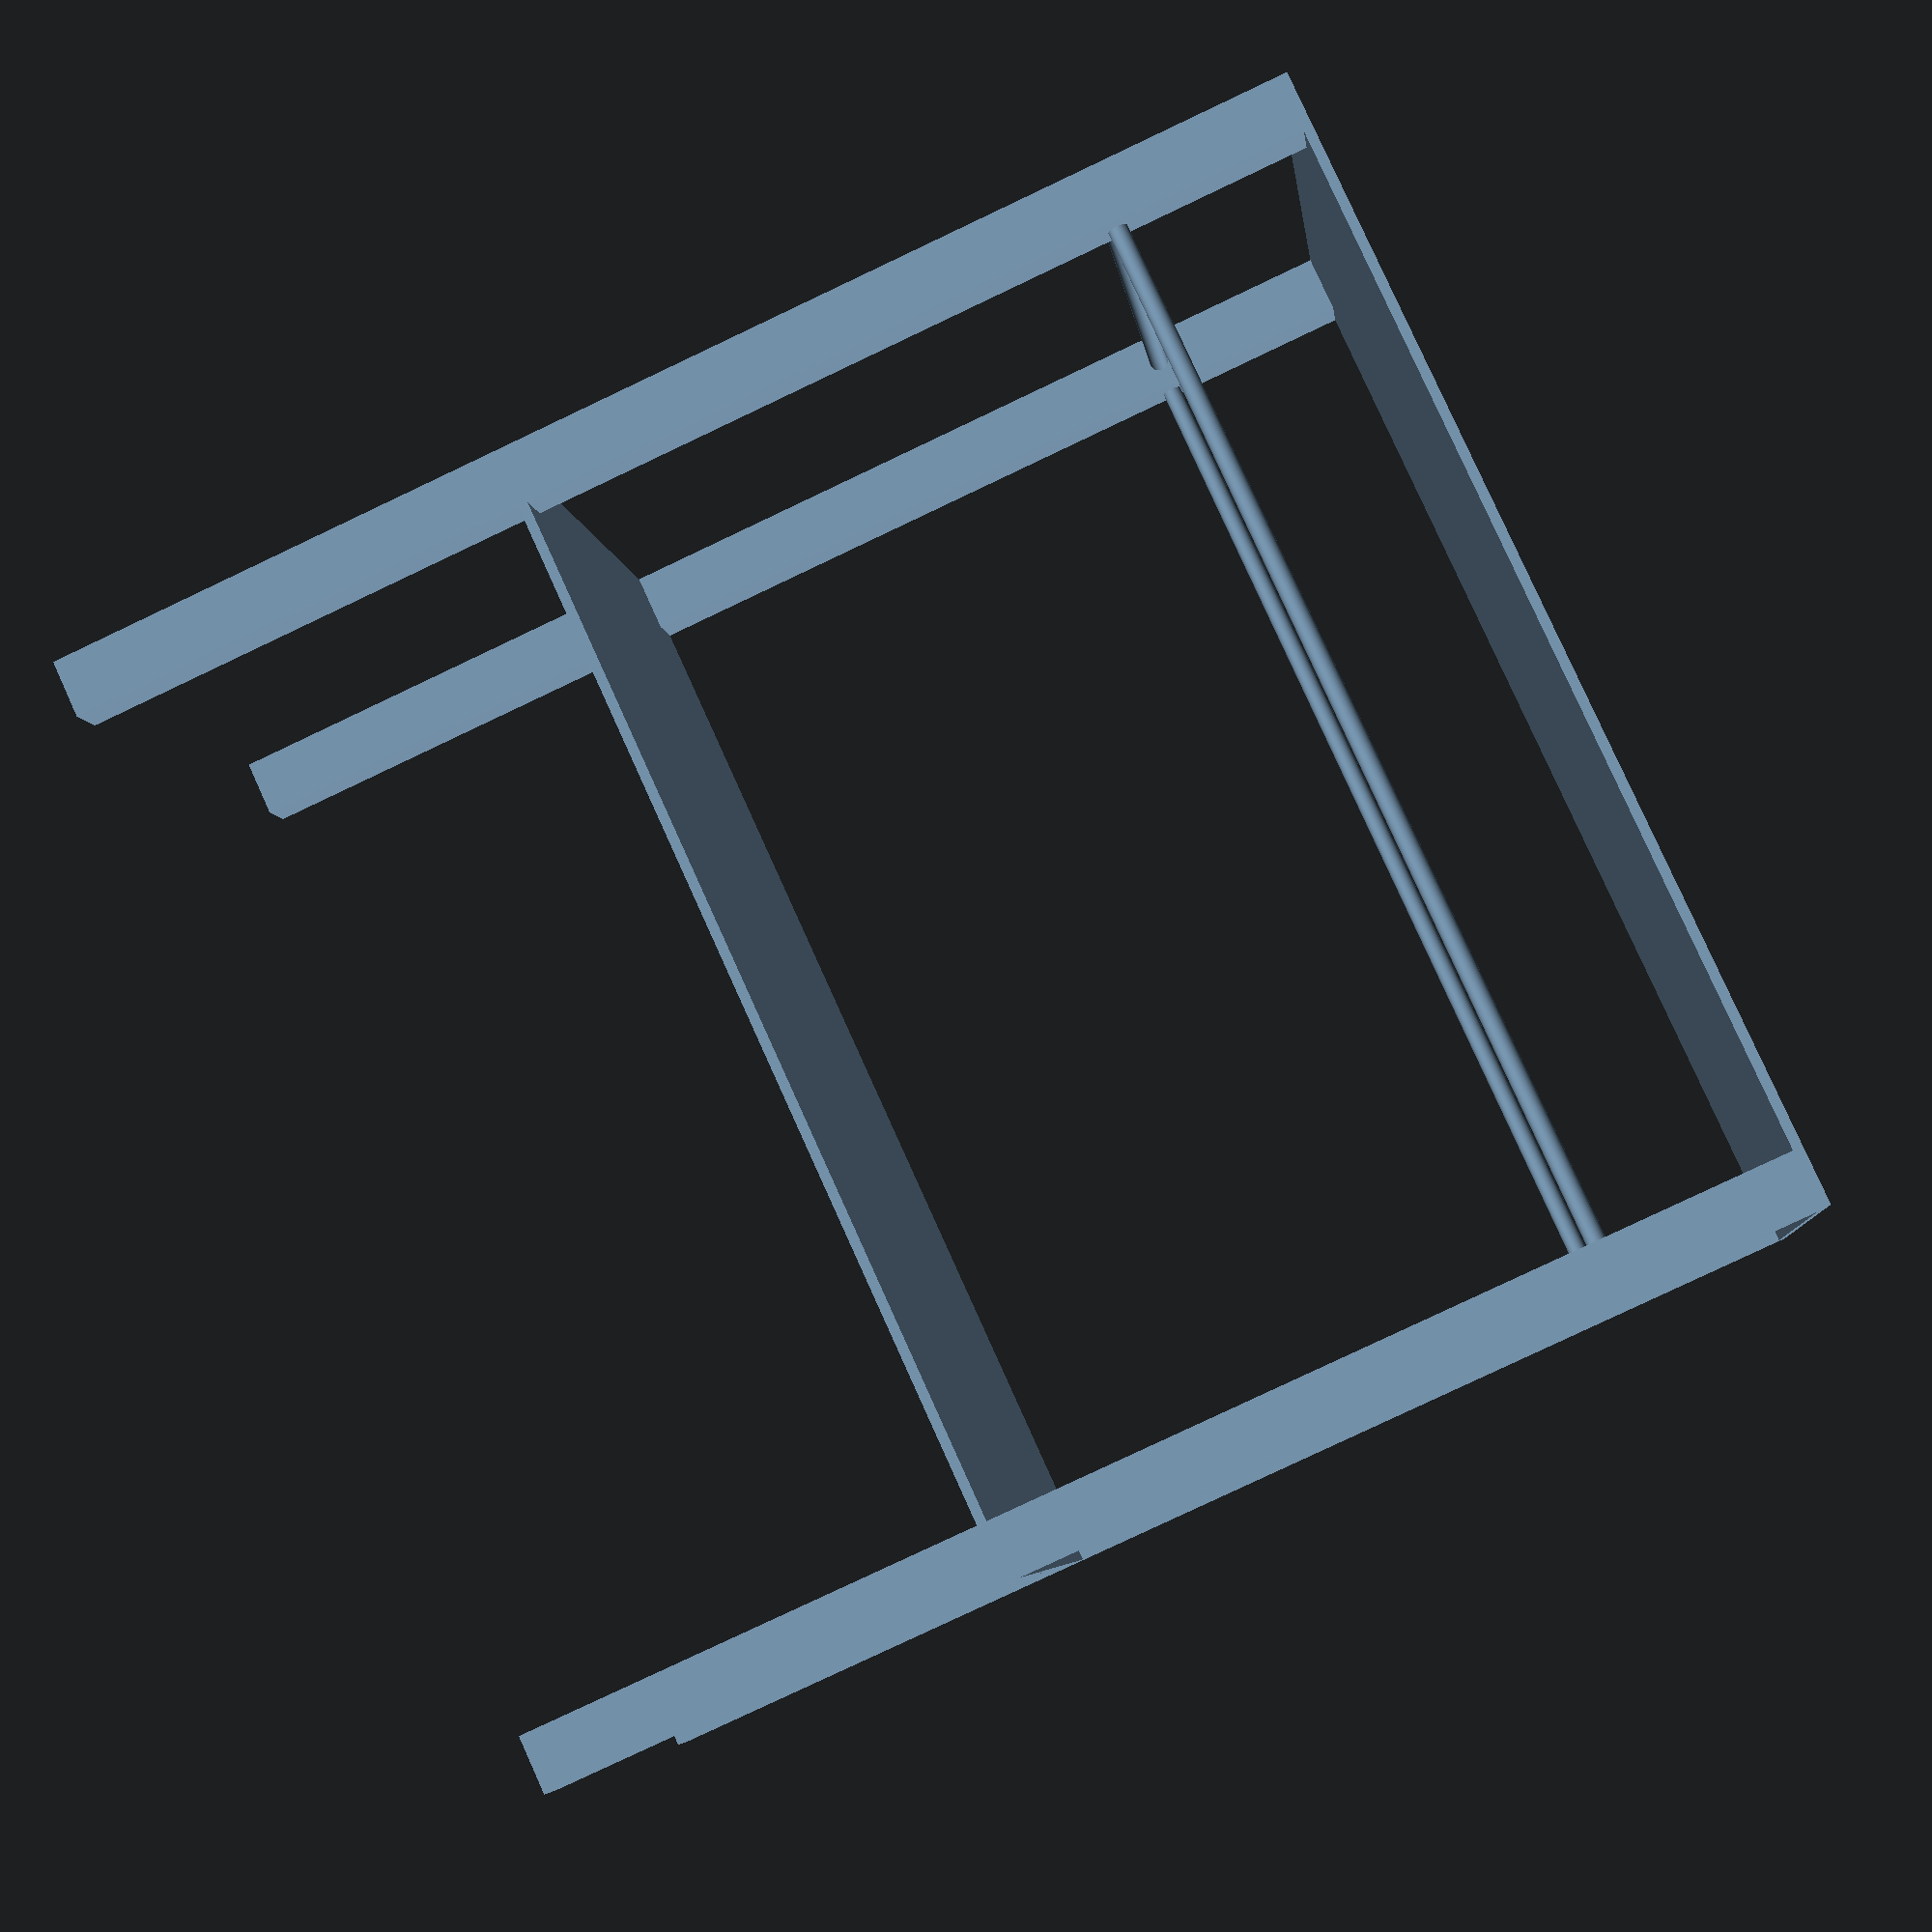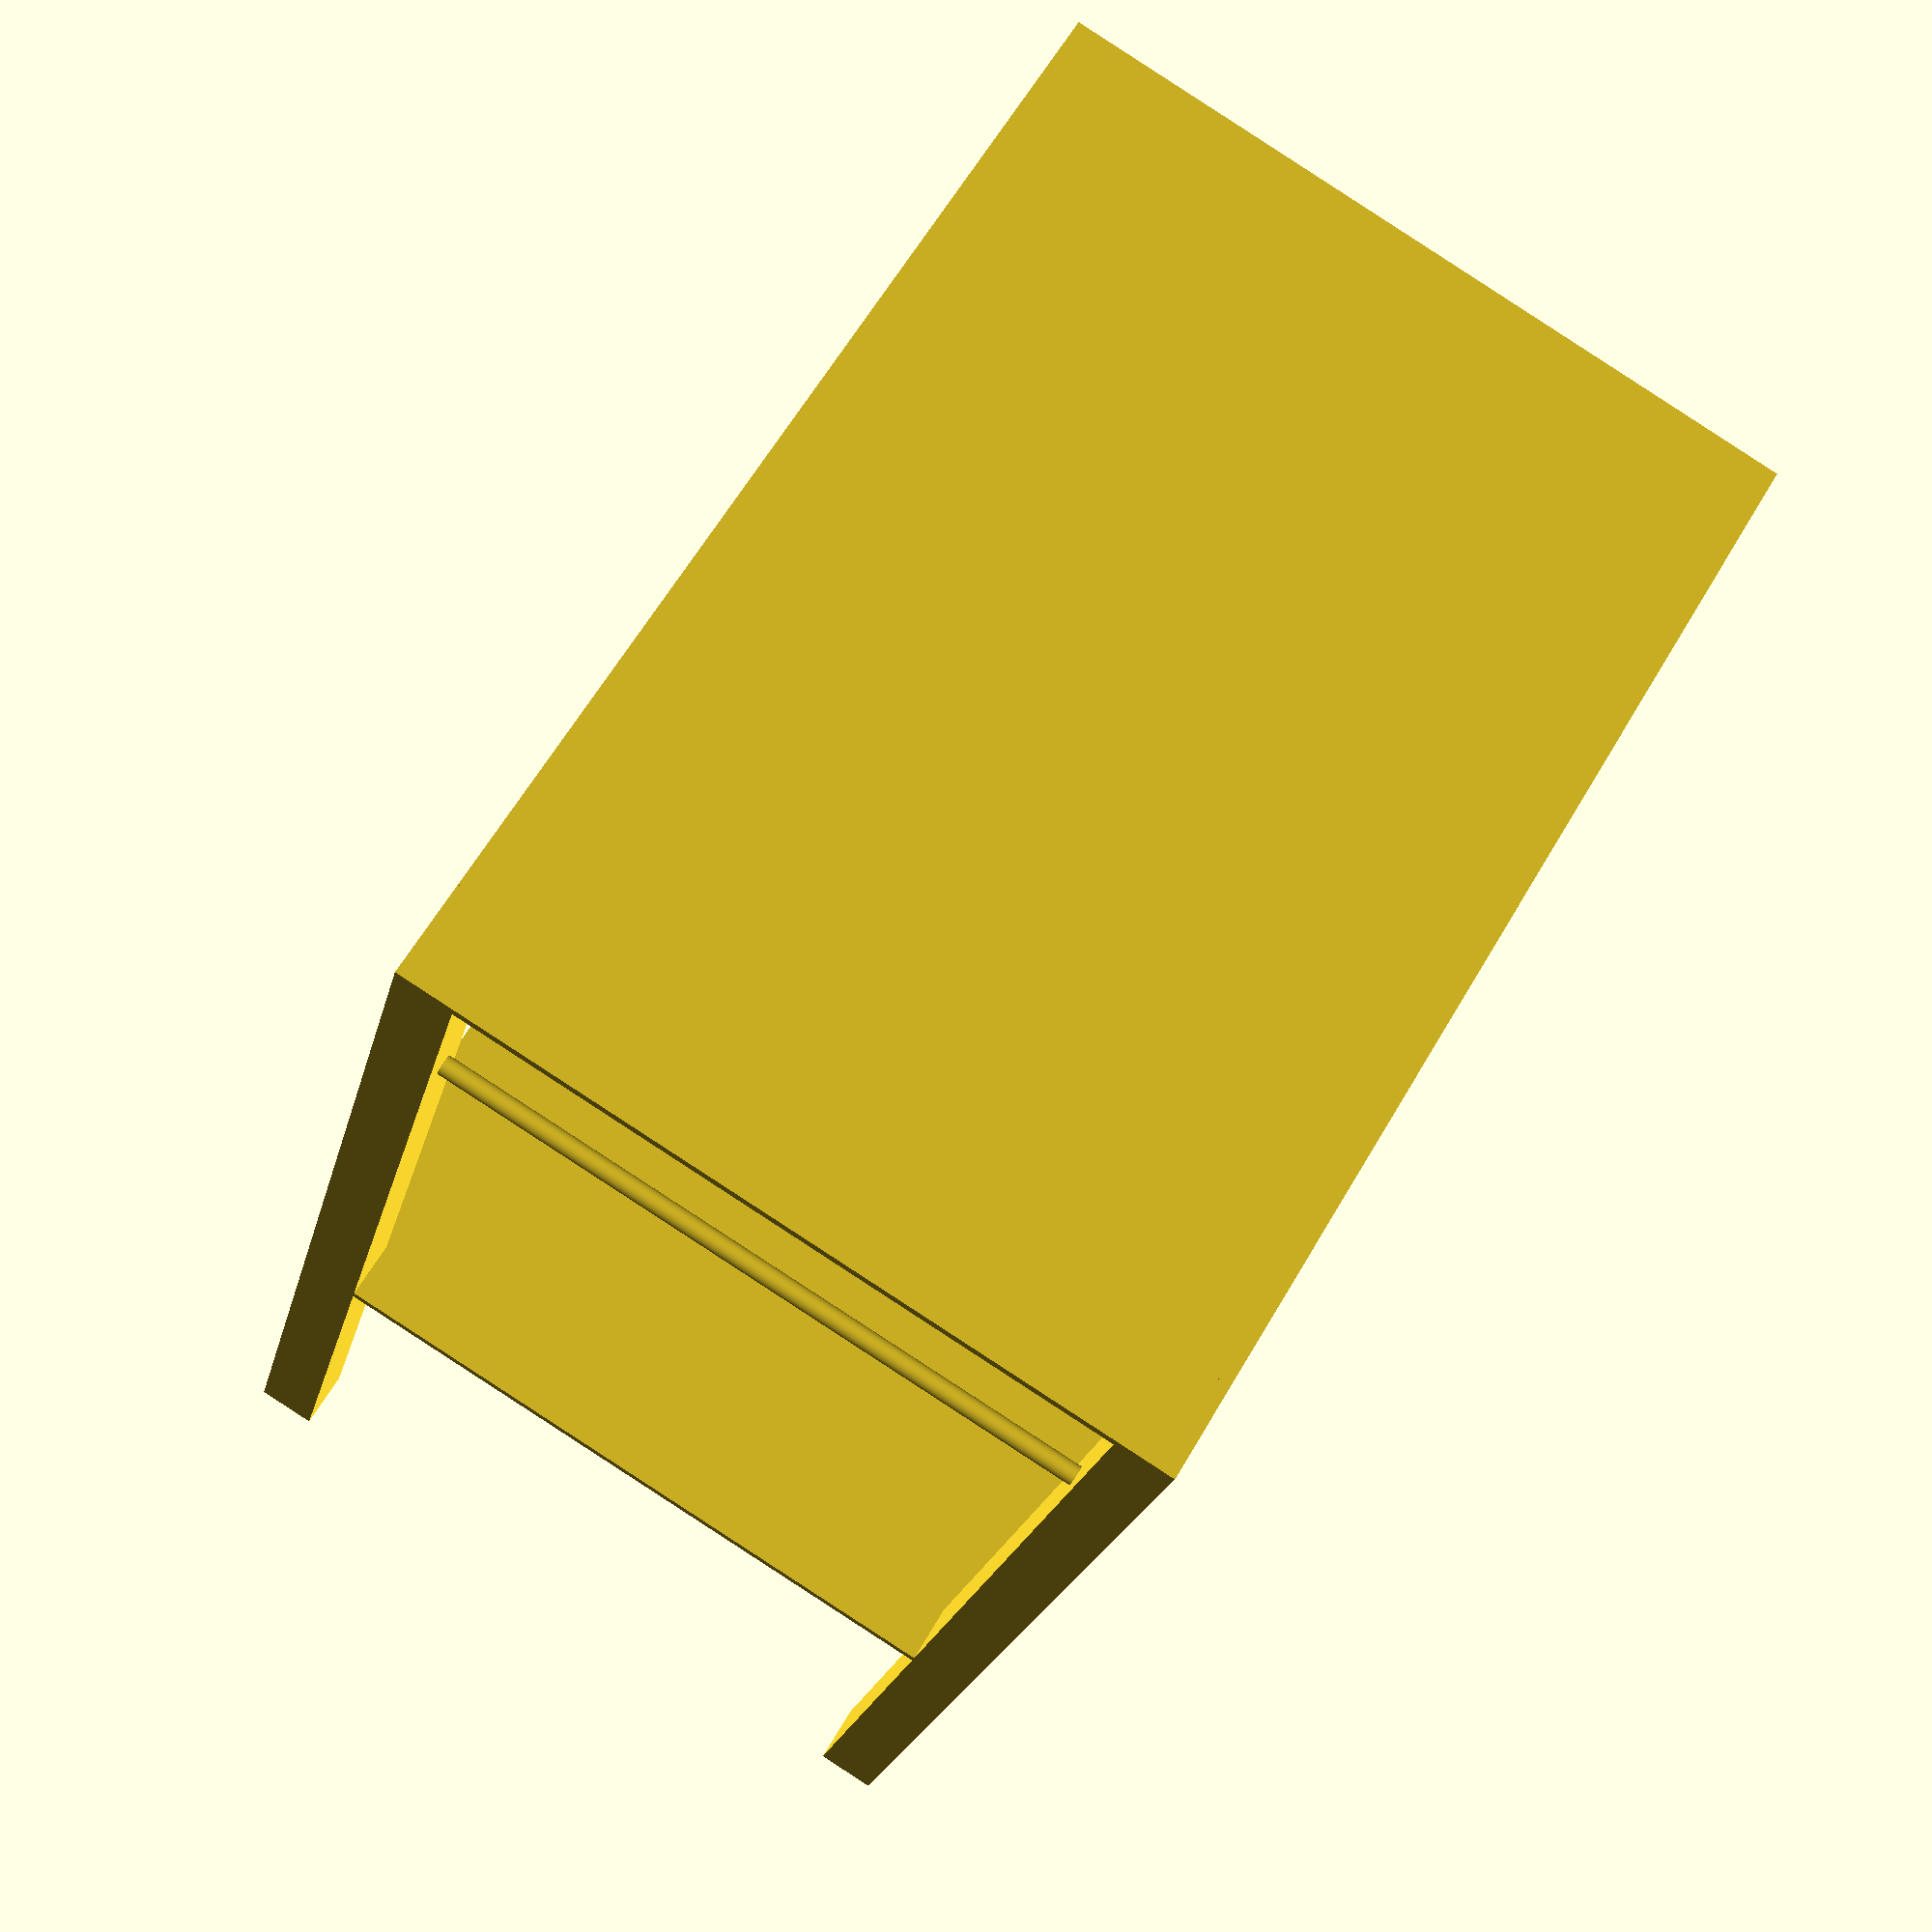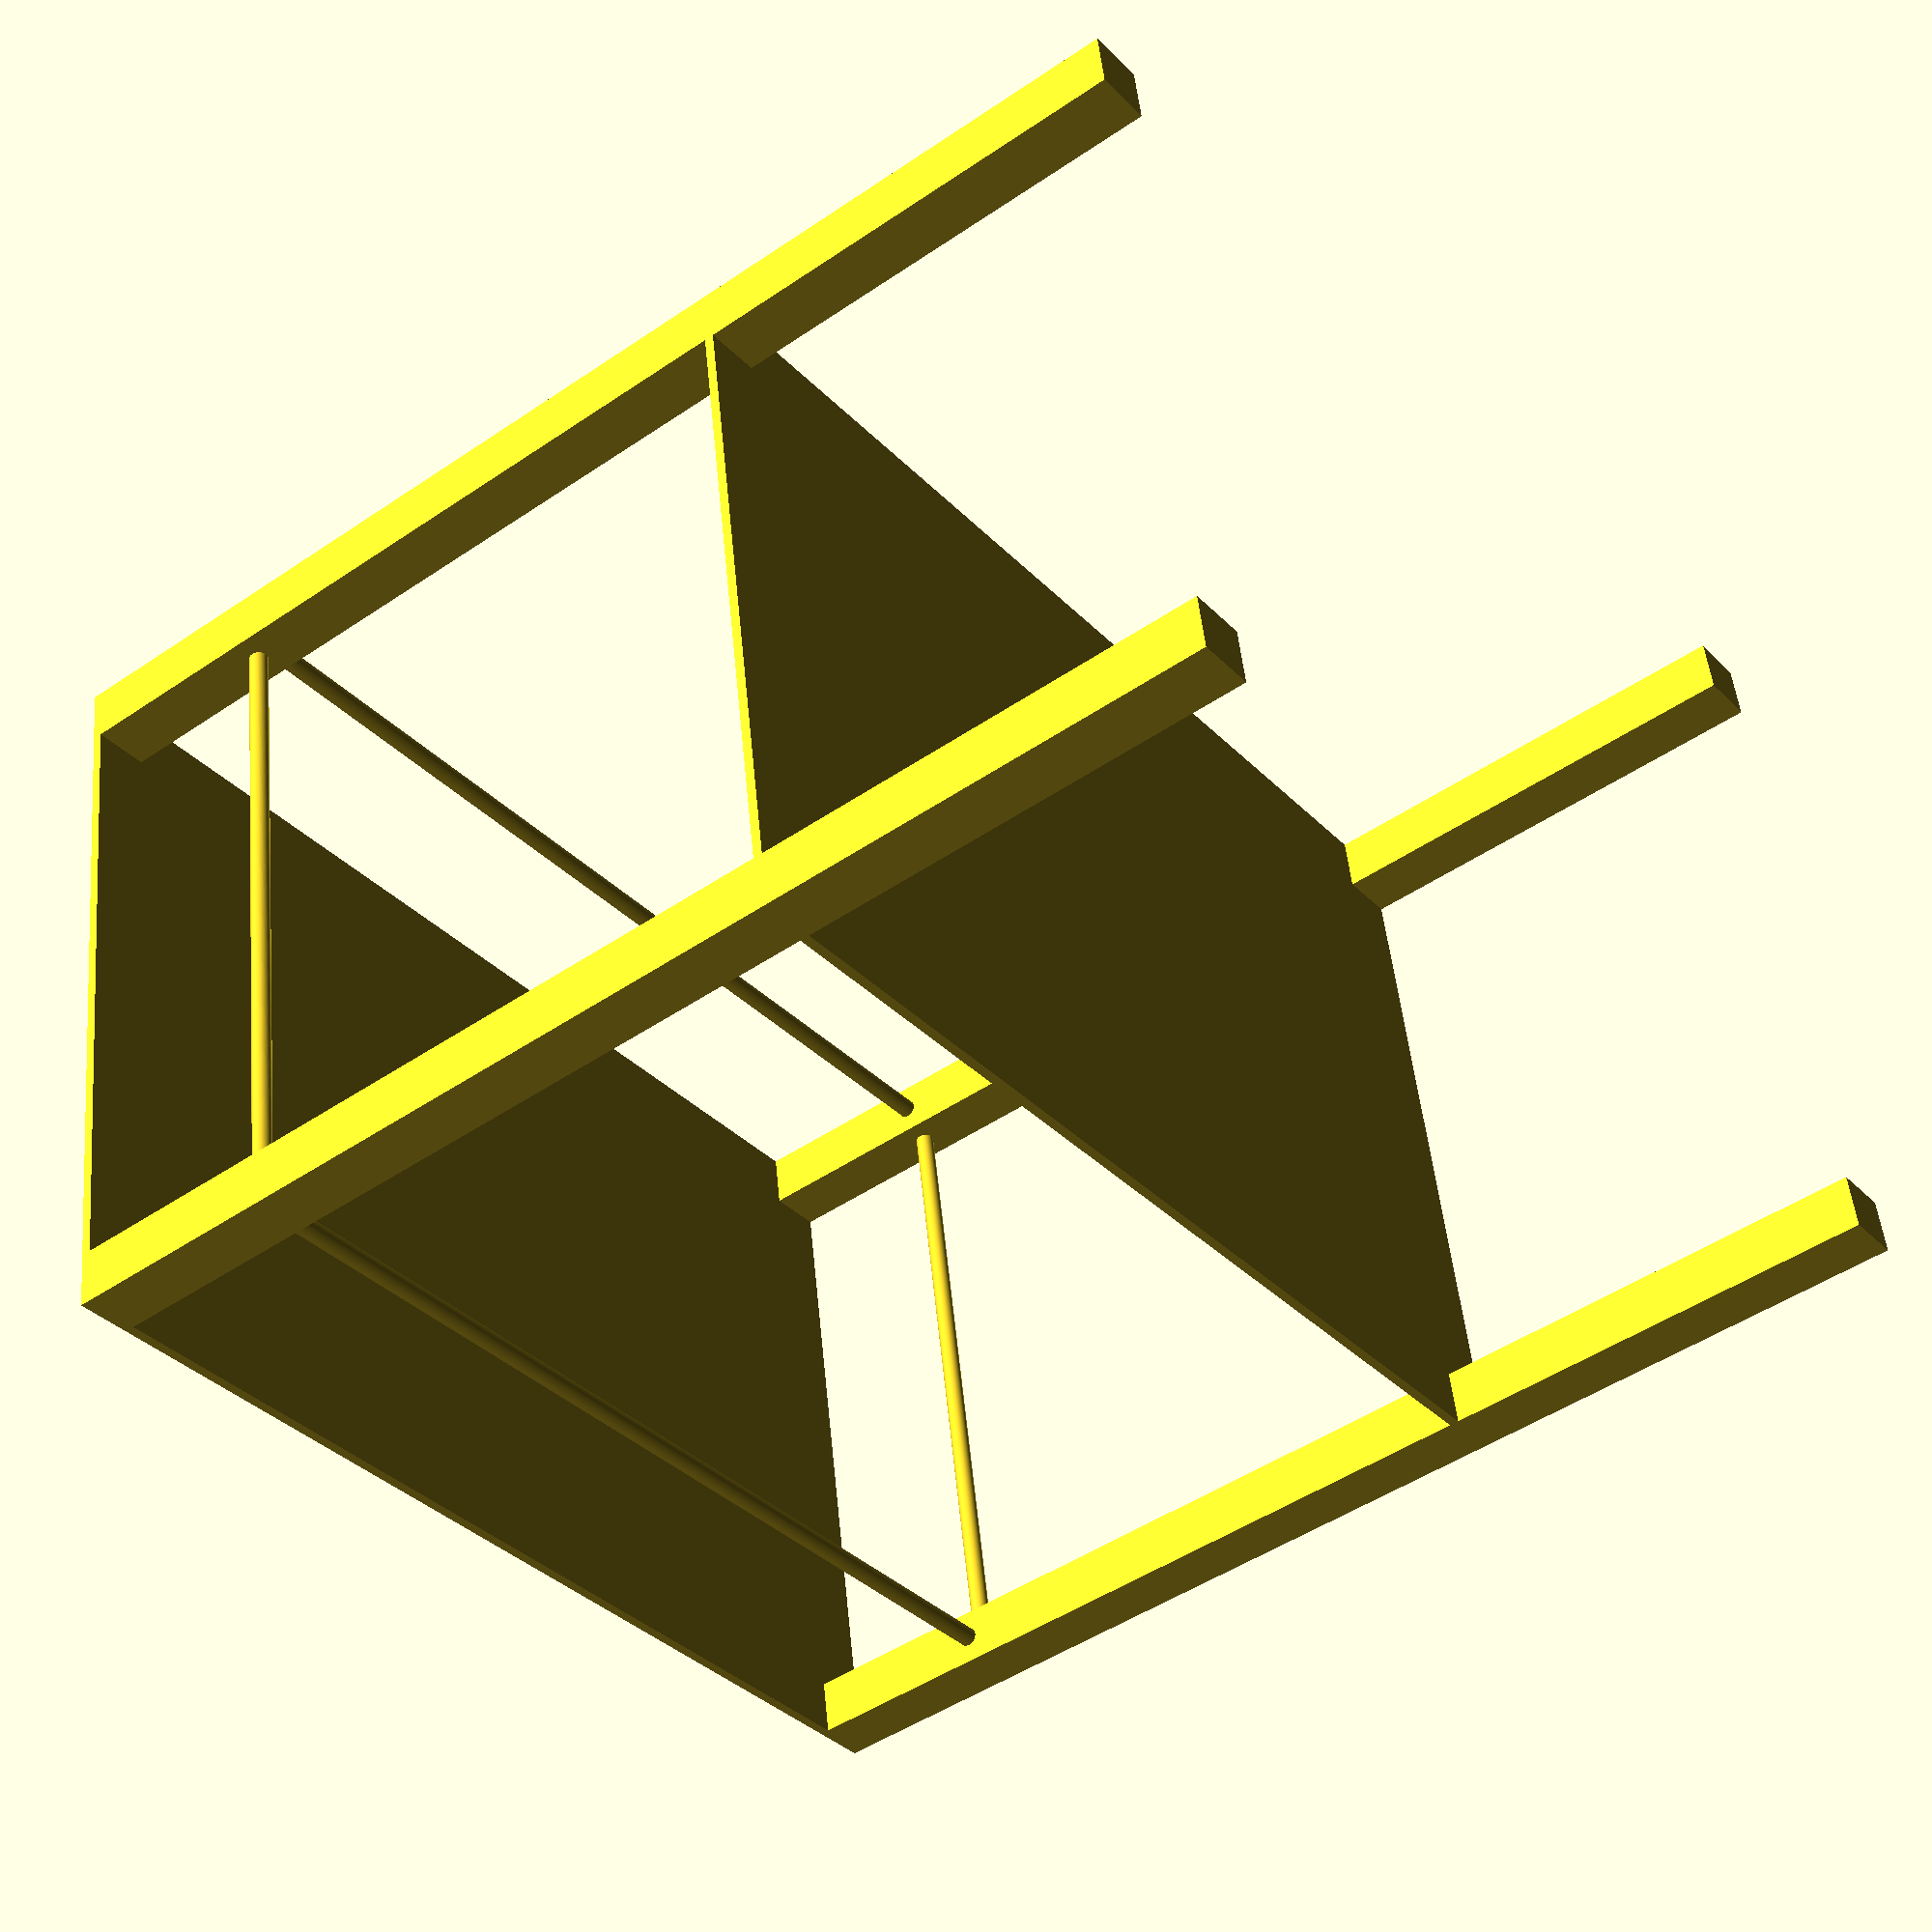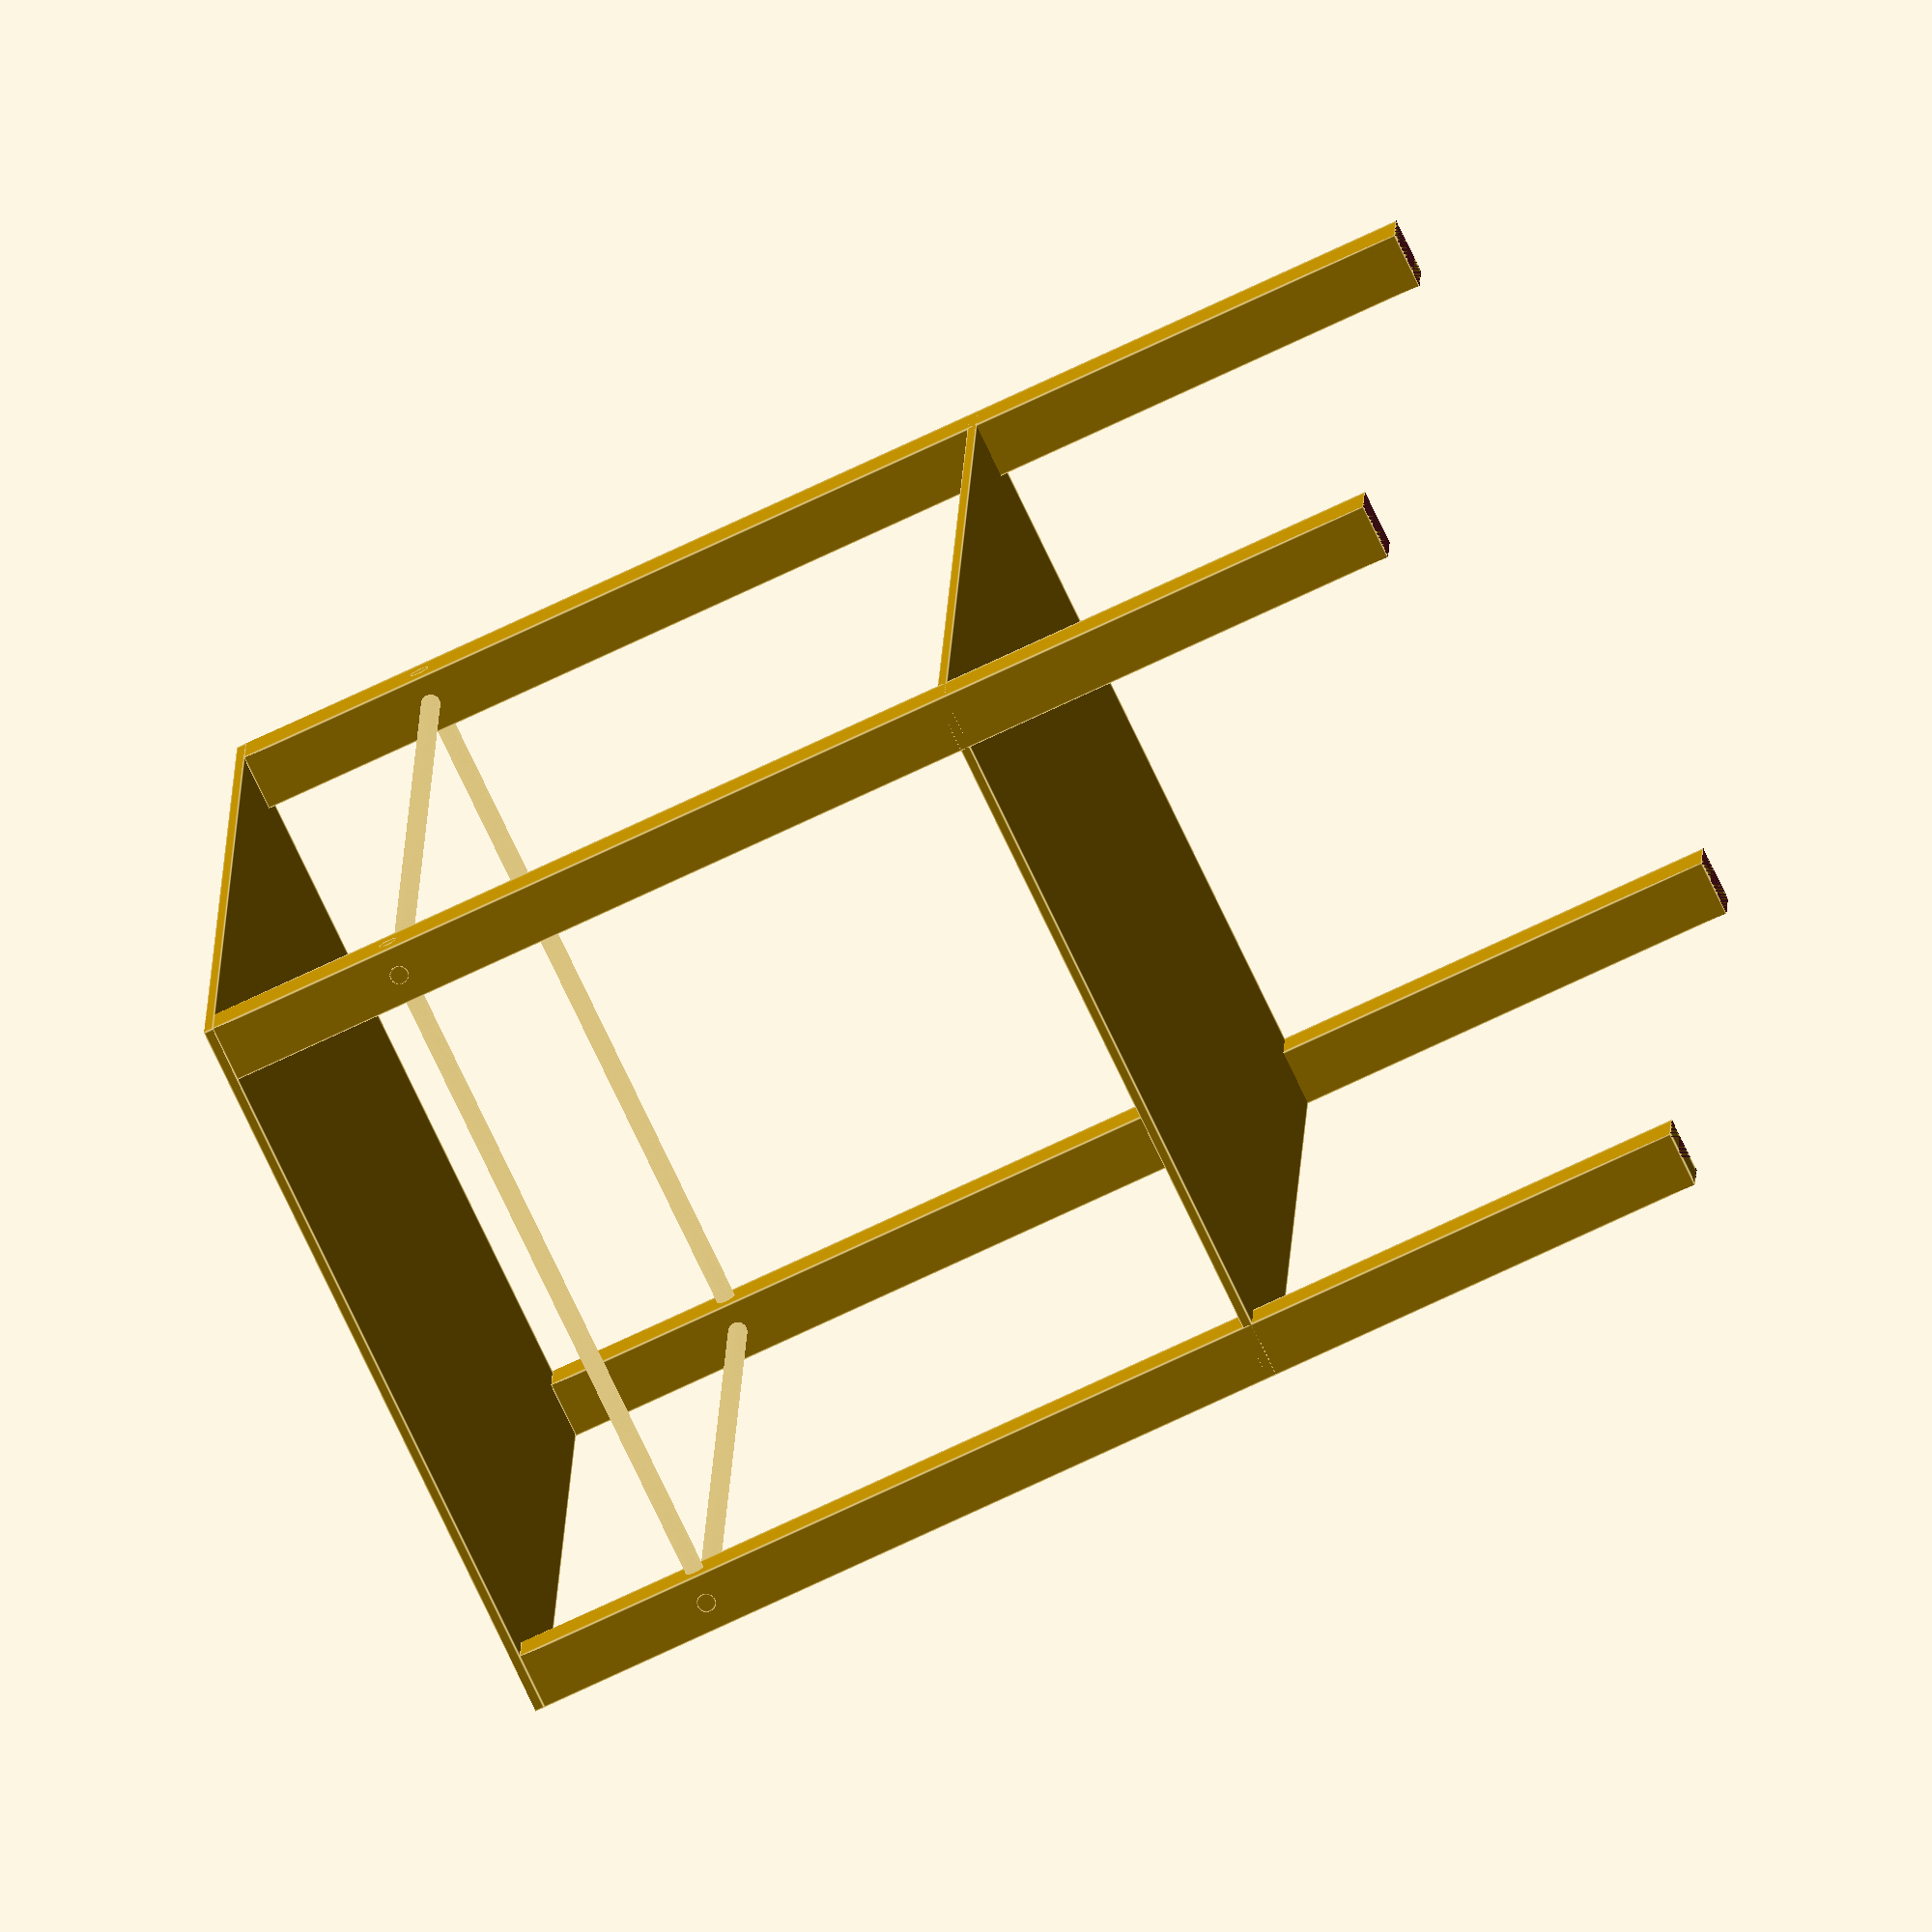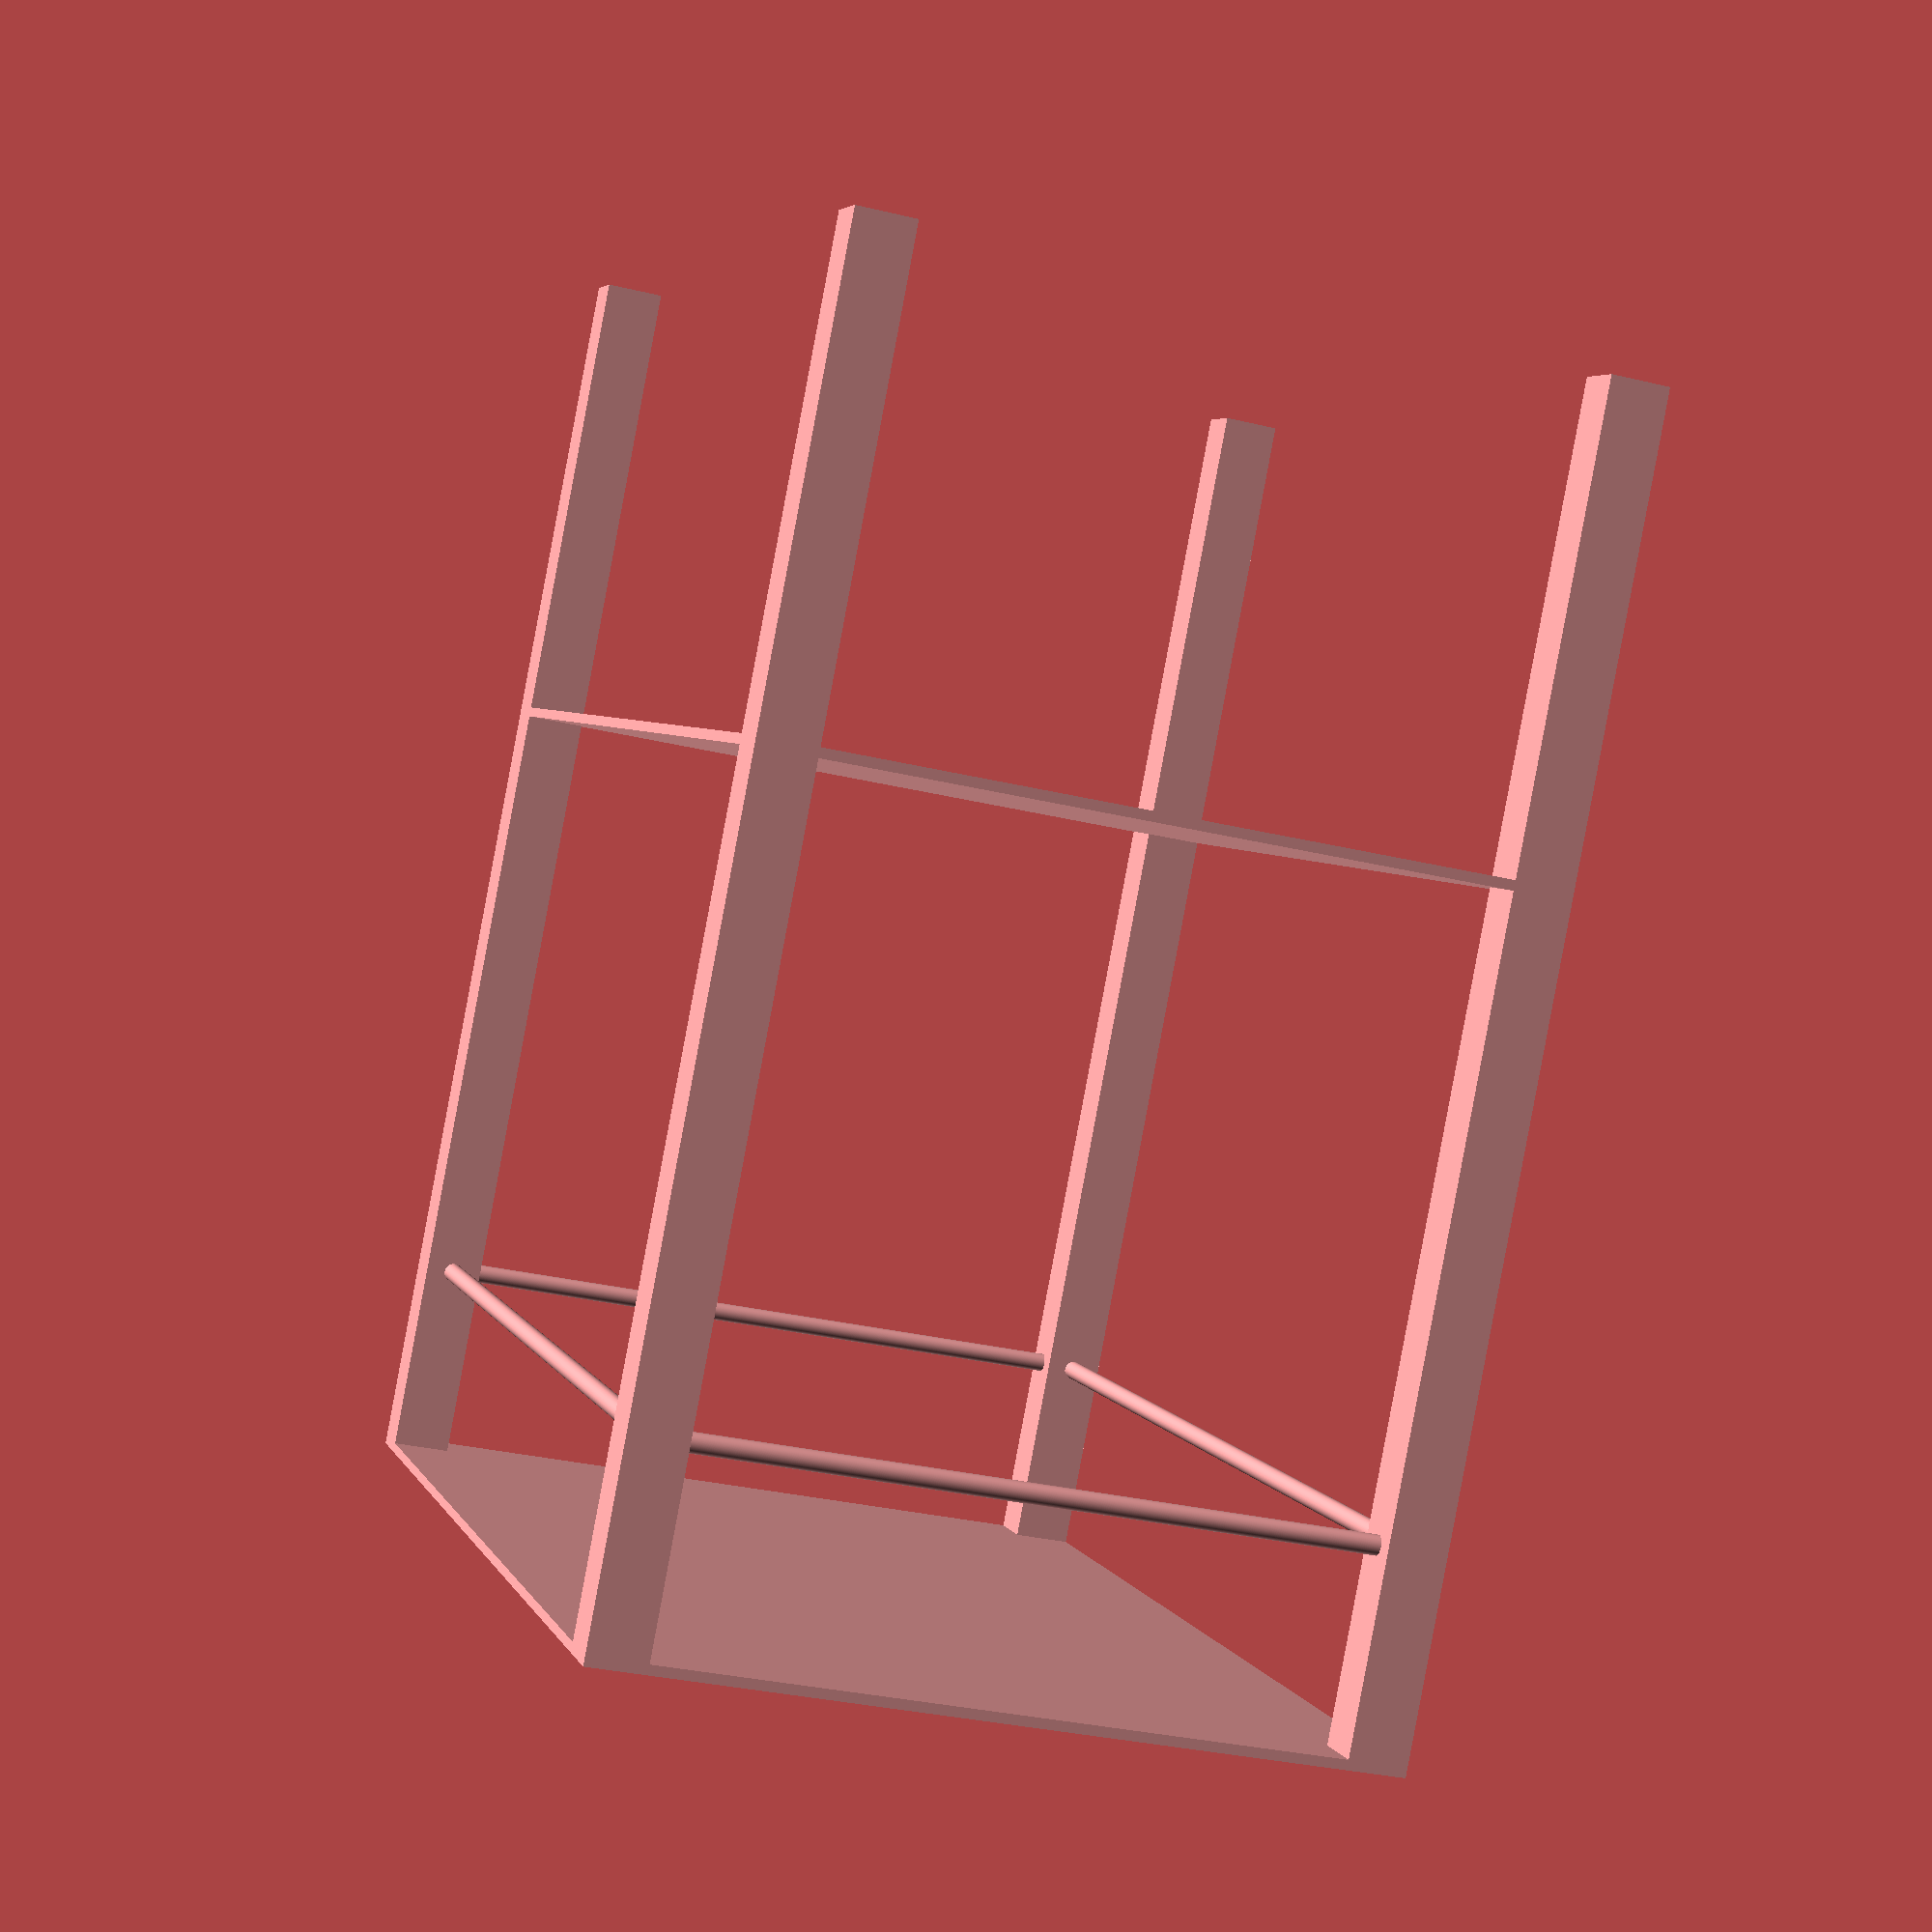
<openscad>
$fn = 200;

// all measurements in inches
arm_thickness = 1+1/2;
plate_thickness = 1/4;
rod_thickness = 1/2;

table = [30,20,33];

surface_height = 12;

module arm(height, thickness=arm_thickness, angle=0) {
    length = height/cos(angle) + thickness*tan(angle);
    echo(length);
    max_ = 2*max(thickness,height,length);
    difference () {
            rotate([0,angle,0])
            translate([thickness,0,0])
            rotate([0,-90,0])
                cube([length,thickness,thickness]);
        translate([-1, -1, -max_]) cube(max_);
        translate([-1, -1, height]) cube(max_);
    }
}

module table() {
translate([0,0,table[2]]) cube([table[0],table[1],plate_thickness]);

translate([0,0,surface_height]) cube([table[0],table[1],plate_thickness]);

arm(table[2]);
    translate([table[0]-arm_thickness,0,0]) arm(table[2]);
    translate([table[0]-arm_thickness,table[1]-arm_thickness,0]) arm(table[2]);
    translate([0,table[1]-arm_thickness,0]) arm(table[2]);
    
    translate([0,arm_thickness/2,table[2]-5]) rotate([0,90,0]) cylinder(h=table[0], r=rod_thickness/2);
    translate([0,table[1]-arm_thickness/2,table[2]-5]) rotate([0,90,0]) cylinder(h=table[0], r=rod_thickness/2);
    translate([arm_thickness/2,table[1],table[2]-5]) rotate([90,0,0]) cylinder(h=table[1], r=rod_thickness/2);
    translate([table[0]-arm_thickness/2,table[1],table[2]-5]) rotate([90,0,0]) cylinder(h=table[1], r=rod_thickness/2);
}

function table_dim() = table;

table();
</openscad>
<views>
elev=261.6 azim=195.3 roll=244.7 proj=p view=solid
elev=201.1 azim=300.8 roll=192.5 proj=p view=wireframe
elev=47.1 azim=189.2 roll=127.7 proj=p view=wireframe
elev=252.3 azim=266.2 roll=64.5 proj=o view=edges
elev=88.6 azim=105.5 roll=169.4 proj=p view=solid
</views>
